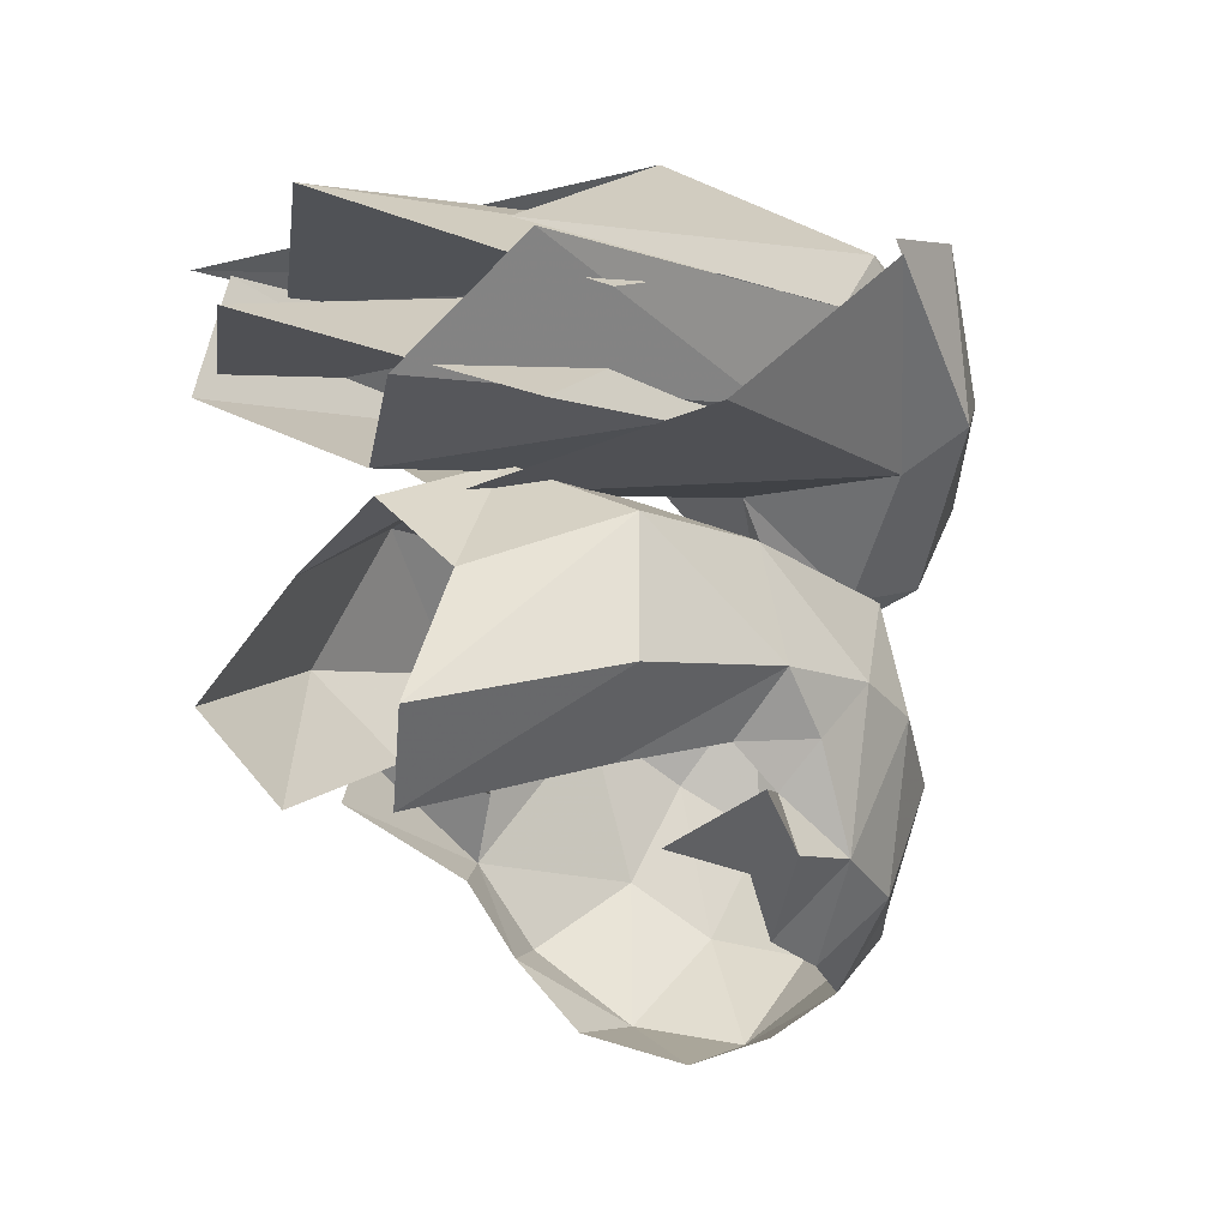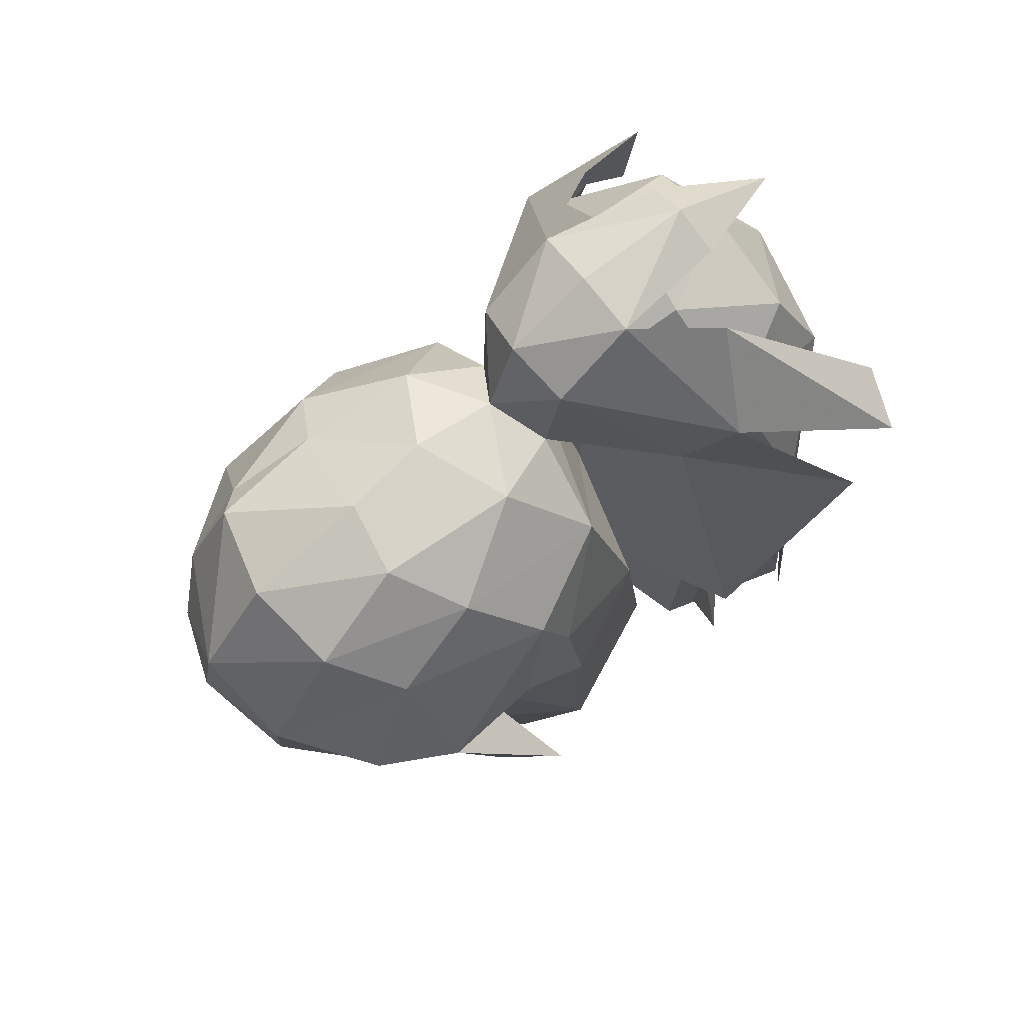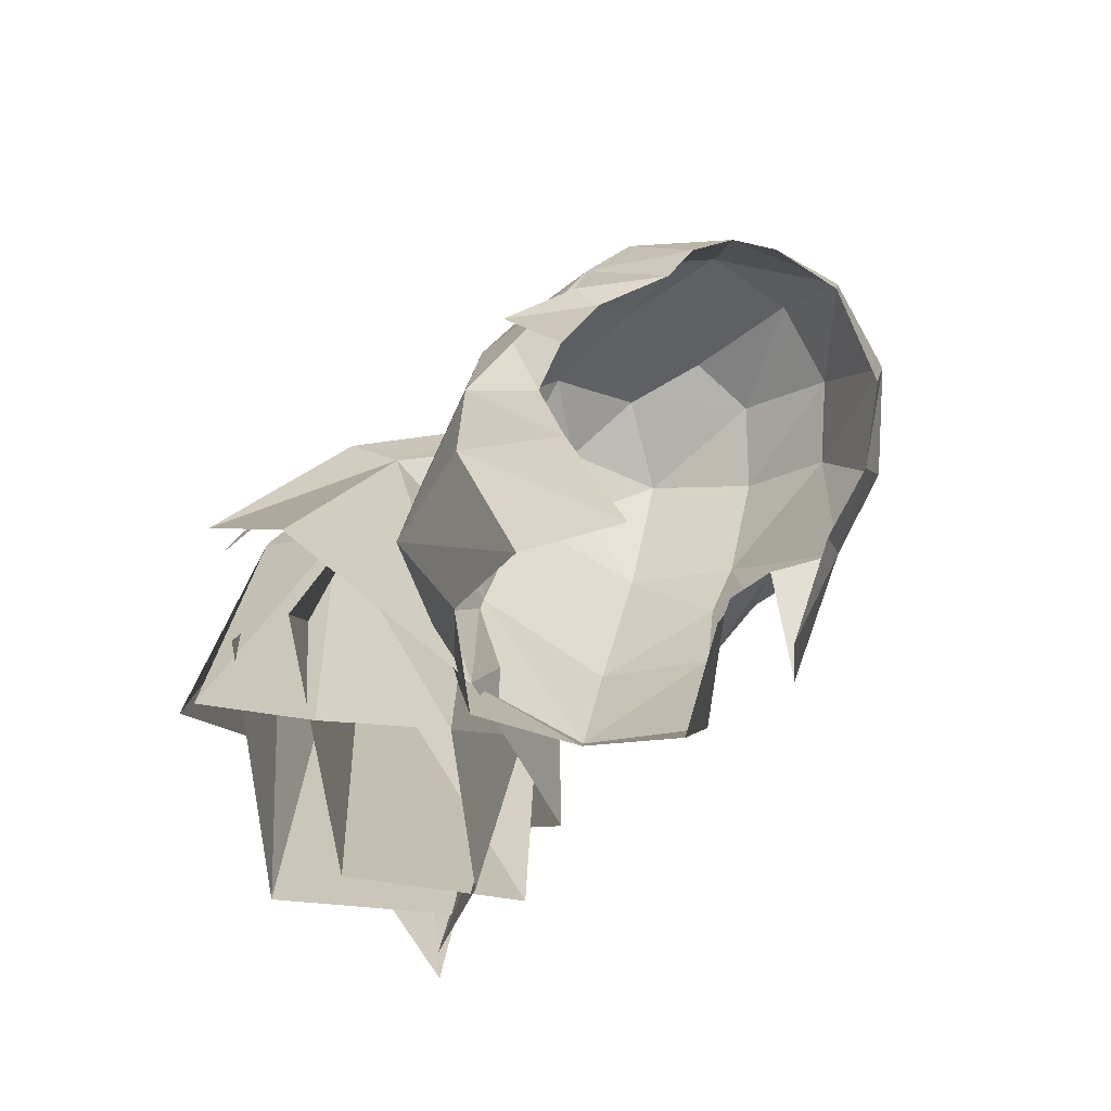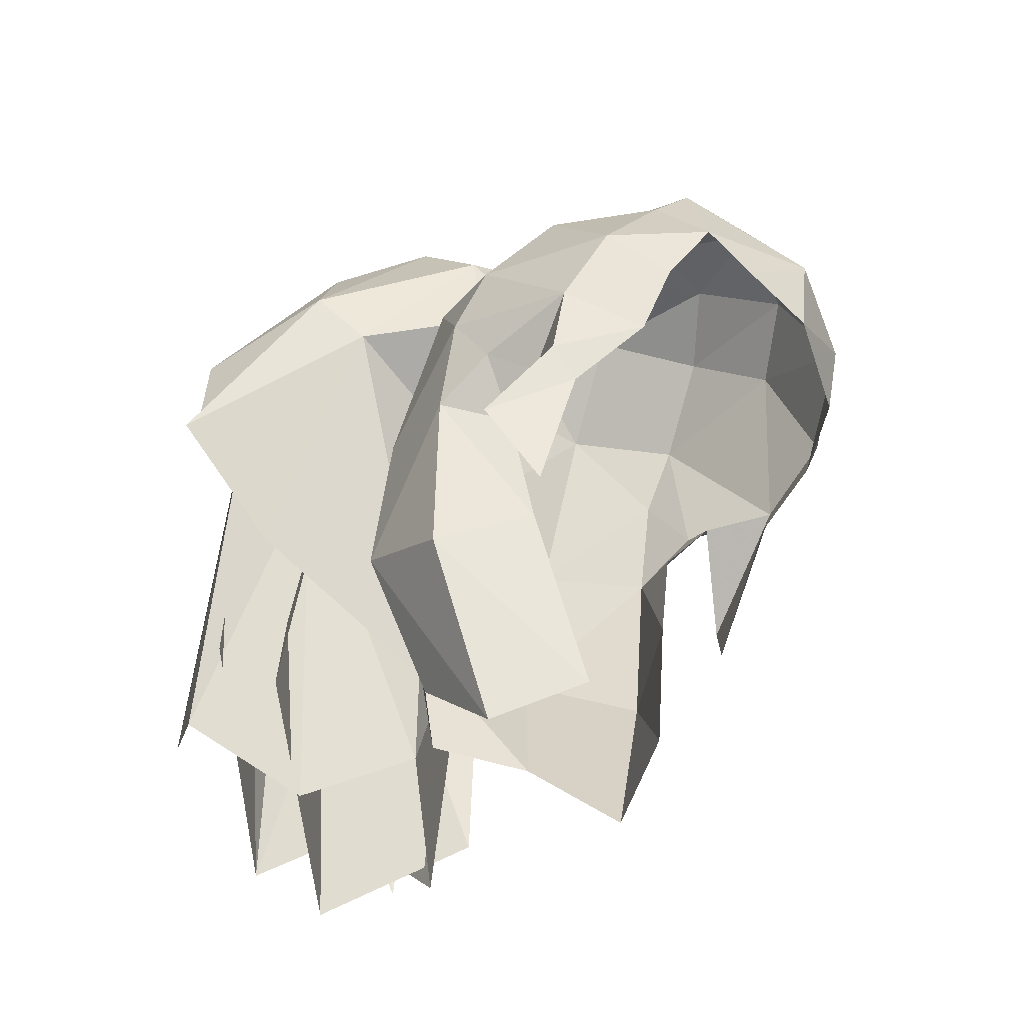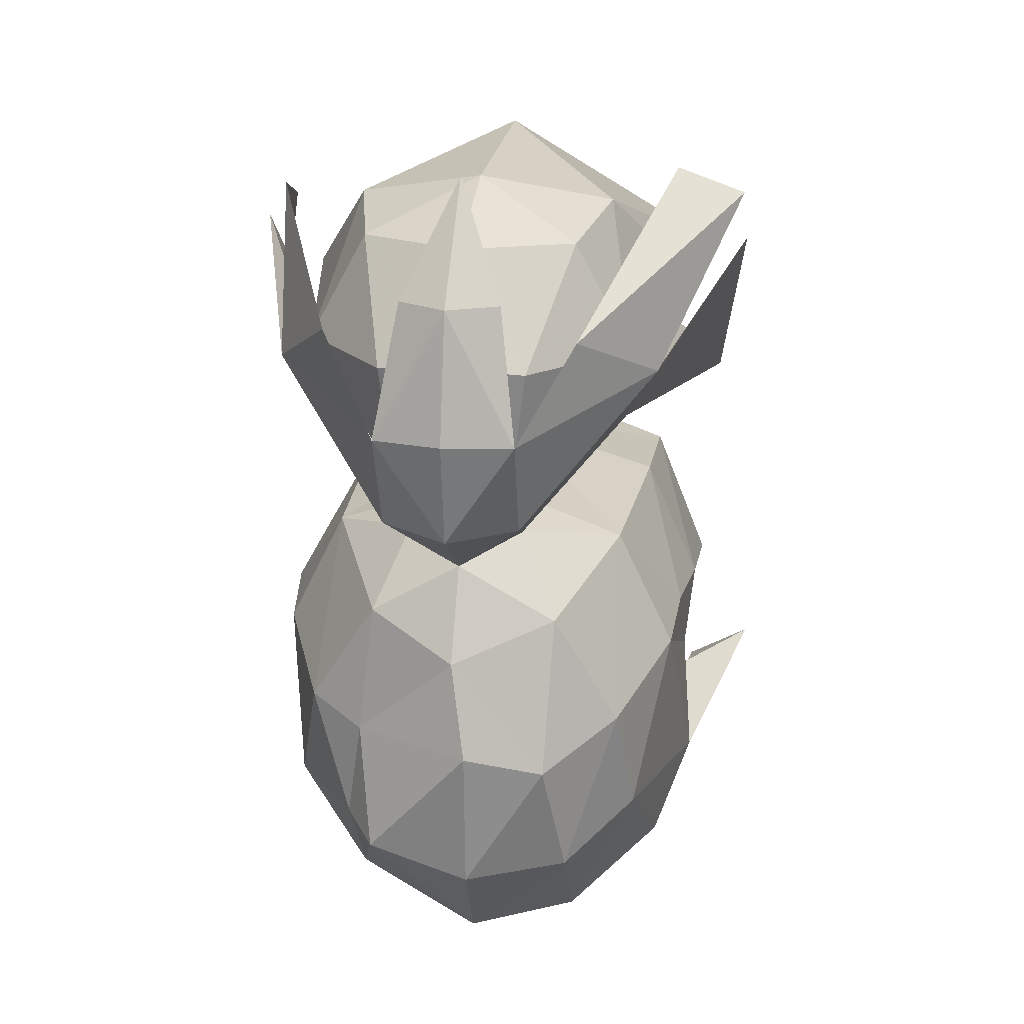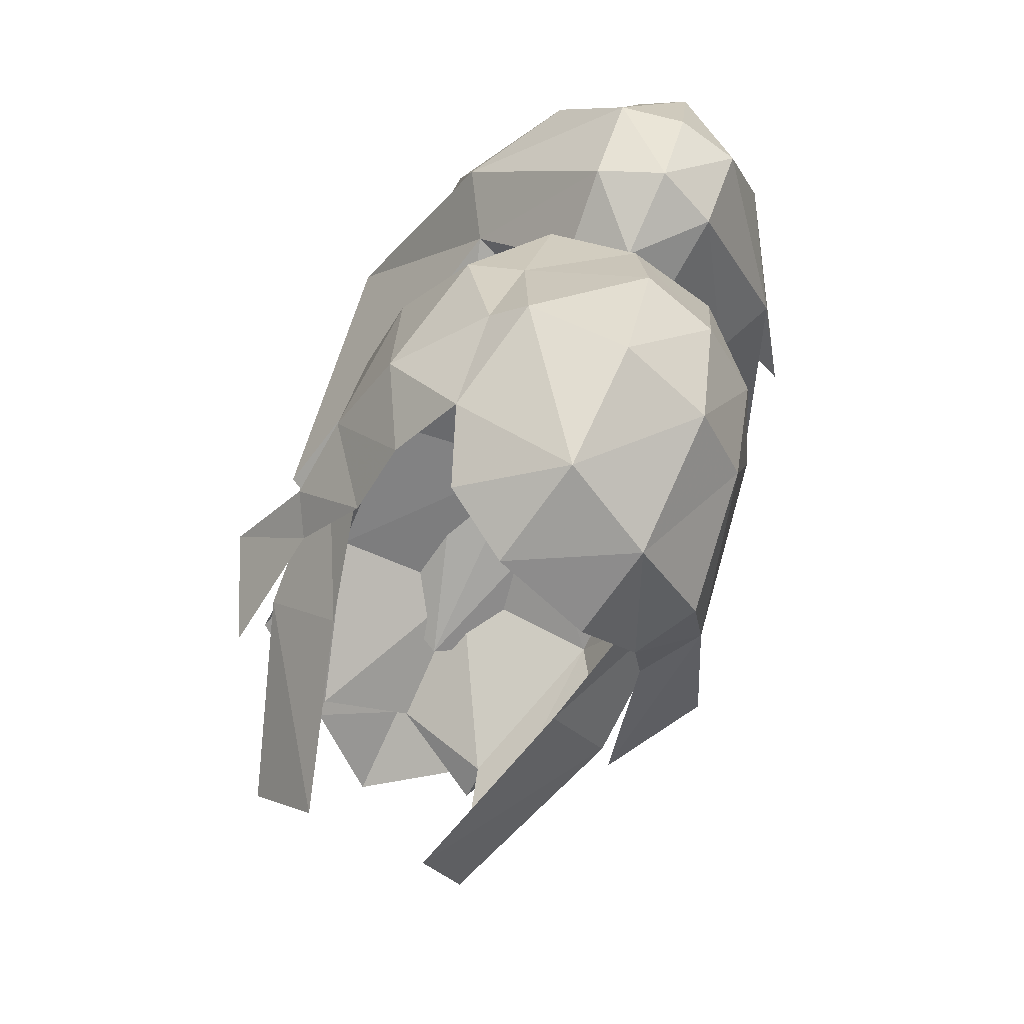
<metadata>
{"format":"obj","ext":"obj","renderer":"f3d","projection":"perspective","resolution":1024,"background":"white","views":[{"elev":1.6,"azim":-137.5,"up":"+Y"},{"elev":65.4,"azim":50.0,"up":"+Z"},{"elev":-70.5,"azim":-52.1,"up":"+Z"},{"elev":-39.3,"azim":-56.7,"up":"+Z"},{"elev":4.3,"azim":9.0,"up":"+Y"},{"elev":-74.3,"azim":-23.4,"up":"+Y"}]}
</metadata>
<code>
g hair07
v -2.161 2.188 82.29
v 0.1708 2.876 82.37
v 0.1796 3.752 79.27
v -2.344 3.159 79.14
v -3.308 1.068 80.53
v -3.308 1.375 78.66
v -2.589 0.2779 78.27
v -3.336 0.2988 79.37
v -1.305 0.8329 83.86
v -2.477 -0.6703 83.06
v -1.622 -1.18 83.42
v 0.05326 0.008153 84.23
v -3.074 -2.22 81.34
v -3.147 0.4759 81.74
v -3.452 -1.486 79.92
v 0.1342 1.567 83.97
v -2.902 -0.479 78.91
v -3.59 -1.307 78.55
v -4.196 -0.231 77.09
v -2.662 -2.68 79.05
v -2.5 -3.198 80.31
v -1.956 -2.676 82.78
v -1.957 -3.792 81.51
v -3.226 -1.541 77.9
v -3.555 -0.9768 75.63
v -2.902 -0.479 78.91
v -0.763 2.168 83.37
v 0.1796 3.752 79.27
v 0.1708 2.876 82.37
v 2.53 1.951 82.22
v 2.704 2.906 79.06
v 3.477 1.035 78.56
v 3.384 0.7328 80.42
v 2.866 -0.8543 78.81
v 2.607 -0.06882 78.18
v 3.349 -0.1818 79.18
v -1.956 -2.676 82.78
v -1.494 -3.159 83.25
v -1.622 -1.18 83.42
v 0.1279 -3.661 83.35
v 0.2381 -1.542 84.17
v 0.05326 0.008153 84.23
v -1.957 -3.792 81.51
v -0.05694 -4.838 81.58
v 2.577 -0.9774 83.03
v 1.658 0.6885 83.81
v 1.466 -1.794 83.83
v 3.442 -2.01 79.1
v 3.327 0.1337 81.63
v 2.732 -2.523 81.98
v 1.067 2.076 83.35
v 0.1342 1.567 83.97
v 1.69 -3.448 82.8
v 1.528 -4.611 80.68
v 2.894 -3.424 79.83
v 2.303 -3.398 78.8
v 2.74 -2.154 78.16
v -0.464 -4.86 79.75
v 1.205 -4.478 79.1
v 3.202 -0.8146 75.96
v 4.325 -0.1733 77.38
v 0.159 4.289 76.39
v 0.1076 3.78 73.79
v -1.51 2.818 73.75
v -2.324 3.589 76.56
v -2.131 0.06078 76.22
v -3.175 1.538 75.62
v -2.066 1.07 72.21
v -1.207 -0.4493 72.91
v 1.653 2.659 73.7
v 0.1076 3.78 73.79
v 0.159 4.289 76.39
v 2.638 3.34 76.48
v 2.093 -0.1538 76.16
v 3.371 1.21 75.51
v 1.98 0.8672 72.14
v 0.9969 -0.5597 72.88
v -1.555 -4.391 80.41
v 0.1342 1.567 83.97
v 1.067 2.076 83.35
v 1.258 2.228 84.96
v 2.684 3.951 82.71
v 3.284 4.688 83.63
v 1.361 3.555 86.03
v 0.1708 2.876 82.37
v 0.2098 3.837 81.83
v 0.2689 3.559 86.27
v 0.1816 2.056 85.45
v 2.223 5.125 85.47
v 0.09806 3.802 75.16
v 3.781 4.729 76.77
v 4.495 6.908 80.53
v 4.537 7.575 82.04
v 3.492 7.965 82.44
v 0.3755 5.619 86.47
v 1.151 5.685 86.03
v 0.4626 7.66 85.56
v 2.071 6.675 84.37
v 2.458 7.441 82.77
v 0.4373 7.794 83.62
v 0.4043 6.561 85.36
v 1.456 4.64 85.59
v 0.3279 4.753 86.22
v 2.883 5.018 83.83
v 1.135 2.941 84.96
v 2.302 3.939 82.68
v 2.782 4.849 79.16
v 0.1635 4.155 78.06
v 0.09179 4.164 73.68
v 2.038 5.141 72.15
v 3.537 6.256 80.27
v 0.217 2.725 85.63
v 2.302 3.939 82.68
v 0.2098 3.837 81.83
v 3.273 7.014 73.9
v 3.537 6.256 80.27
v 2.883 5.018 83.83
v 0.4379 8.96 80.1
v 3.415 7.058 73.27
v -0.8875 2.336 84.99
v -0.763 2.168 83.37
v -2.212 4.173 82.78
v -0.825 3.665 86.07
v -2.807 4.936 83.76
v -1.732 5.35 85.43
v -3.641 5.101 76.89
v -3.786 7.351 80.71
v -2.859 7.742 83.19
v -3.108 7.684 81.42
v -0.4035 5.763 86.06
v 0.4373 7.794 83.62
v -1.636 7.625 82.84
v -1.274 6.838 84.44
v 0.4043 6.561 85.36
v -0.8255 4.754 85.63
v -0.6968 3.032 84.98
v -2.266 5.25 83.96
v -1.845 4.139 82.75
v -2.449 5.115 79.25
v -1.796 5.331 72.28
v -2.907 6.598 80.41
v -1.845 4.139 82.75
v -2.78 7.317 74
v -2.907 6.598 80.41
v -2.266 5.25 83.96
v -2.938 7.376 73.37
v 1.966 4.7 84.01
v 2.423 7.239 81.27
v 0.4306 8.003 82.57
v 0.359 5.718 85.17
v 0.2637 7.994 72.47
v 3.427 6.689 75.11
v -1.67 7.443 81.36
v -1.38 4.858 84.07
v -2.944 6.59 75.35
v 0.3996 7.225 83.05
v 2.444 4.12 82.81
v 3.327 5.154 73.69
v 0.1535 6.262 71.05
v -3.044 5.055 73.94
v -1.952 4.328 82.91
f 1 2 3
f 3 4 1
f 1 4 5
f 6 7 8
f 9 10 11
f 11 12 9
f 13 10 14
f 14 15 13
f 16 9 12
f 10 9 1
f 1 14 10
f 17 18 15
f 18 17 19
f 18 20 15
f 21 13 15
f 15 20 21
f 10 13 22
f 22 11 10
f 21 23 13
f 22 13 23
f 19 24 18
f 25 24 19
f 18 24 20
f 5 14 1
f 26 15 8
f 1 27 2
f 27 1 9
f 9 16 27
f 28 29 30
f 30 31 28
f 32 31 33
f 32 34 35
f 36 34 32
f 37 38 39
f 40 41 38
f 41 42 39
f 43 44 38
f 43 38 37
f 45 46 47
f 48 49 50
f 45 50 49
f 51 52 46
f 46 30 51
f 45 49 30
f 30 46 45
f 45 47 53
f 53 50 45
f 44 54 53
f 53 40 44
f 50 53 54
f 54 55 50
f 56 57 48
f 48 55 56
f 58 59 54
f 54 44 58
f 56 55 54
f 54 59 56
f 55 48 50
f 48 57 60
f 60 61 48
f 33 30 49
f 34 36 48
f 36 33 49
f 49 48 36
f 51 30 29
f 52 42 46
f 61 34 48
f 8 7 26
f 15 14 5
f 5 8 15
f 6 8 5
f 33 36 32
f 47 41 40
f 40 53 47
f 47 46 42
f 42 41 47
f 41 39 38
f 62 63 64
f 64 65 62
f 66 7 6
f 6 67 66
f 68 67 65
f 65 64 68
f 3 62 65
f 65 4 3
f 69 66 67
f 67 68 69
f 6 4 65
f 65 67 6
f 70 71 72
f 72 73 70
f 32 35 74
f 74 75 32
f 73 75 76
f 76 70 73
f 73 72 28
f 28 31 73
f 75 74 77
f 77 76 75
f 73 31 32
f 32 75 73
f 44 40 38
f 43 78 44
f 78 58 44
f 31 30 33
f 4 6 5
f 79 80 81
f 80 82 81
f 83 84 81
f 81 82 83
f 80 85 86
f 86 82 80
f 87 88 84
f 83 89 84
f 90 91 82
f 82 86 90
f 92 83 82
f 82 91 92
f 93 89 83
f 89 93 94
f 95 96 97
f 84 96 95
f 95 87 84
f 98 99 100
f 100 101 98
f 102 98 101
f 101 103 102
f 104 102 105
f 105 106 104
f 107 108 109
f 109 110 107
f 99 98 104
f 104 111 99
f 105 102 103
f 103 112 105
f 104 98 102
f 113 114 108
f 108 107 113
f 107 110 115
f 115 116 107
f 107 116 117
f 117 113 107
f 100 99 118
f 118 99 119
f 99 111 119
f 79 120 121
f 121 120 122
f 120 123 124
f 124 122 120
f 86 85 121
f 121 122 86
f 87 123 88
f 124 123 125
f 122 126 90
f 90 86 122
f 122 124 127
f 127 126 122
f 124 125 128
f 128 129 124
f 95 97 130
f 95 130 123
f 123 87 95
f 131 132 133
f 133 134 131
f 134 133 135
f 135 103 134
f 136 135 137
f 137 138 136
f 109 108 139
f 139 140 109
f 137 133 132
f 132 141 137
f 103 135 136
f 136 112 103
f 137 135 133
f 142 108 114
f 108 142 139
f 143 140 139
f 139 144 143
f 145 144 139
f 139 142 145
f 131 118 132
f 118 146 132
f 132 146 141
f 88 81 84
f 123 120 88
f 81 88 79
f 79 88 120
f 147 148 149
f 149 150 147
f 149 148 151
f 151 148 152
f 149 153 154
f 154 150 149
f 149 151 153
f 151 155 153
f 156 157 158
f 159 156 158
f 156 159 160
f 156 160 161

</code>
